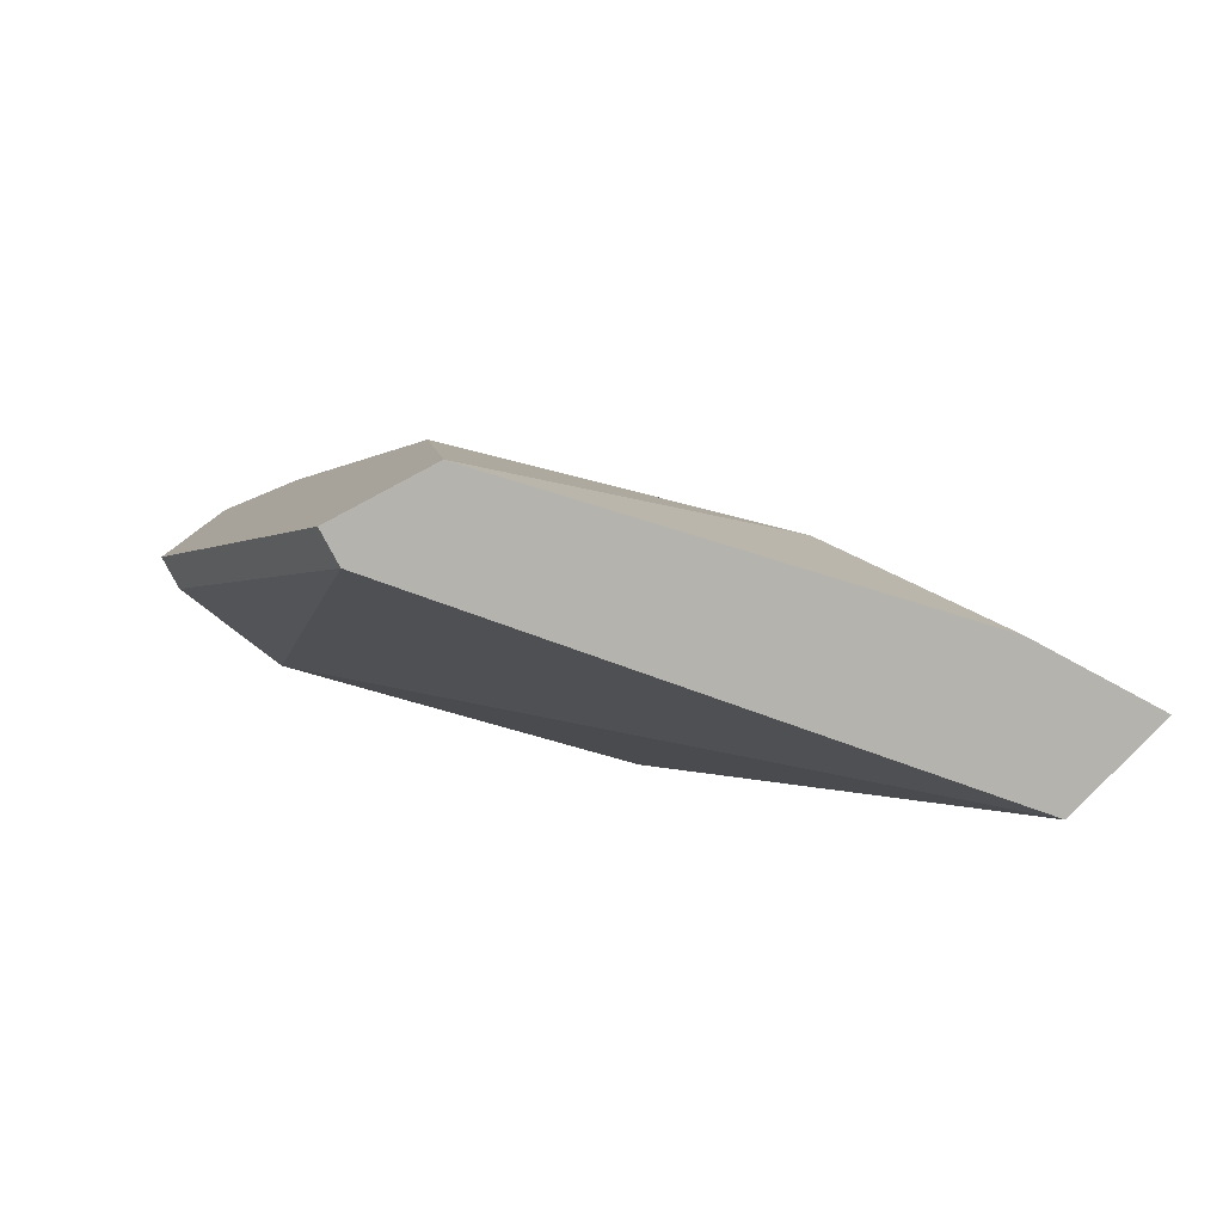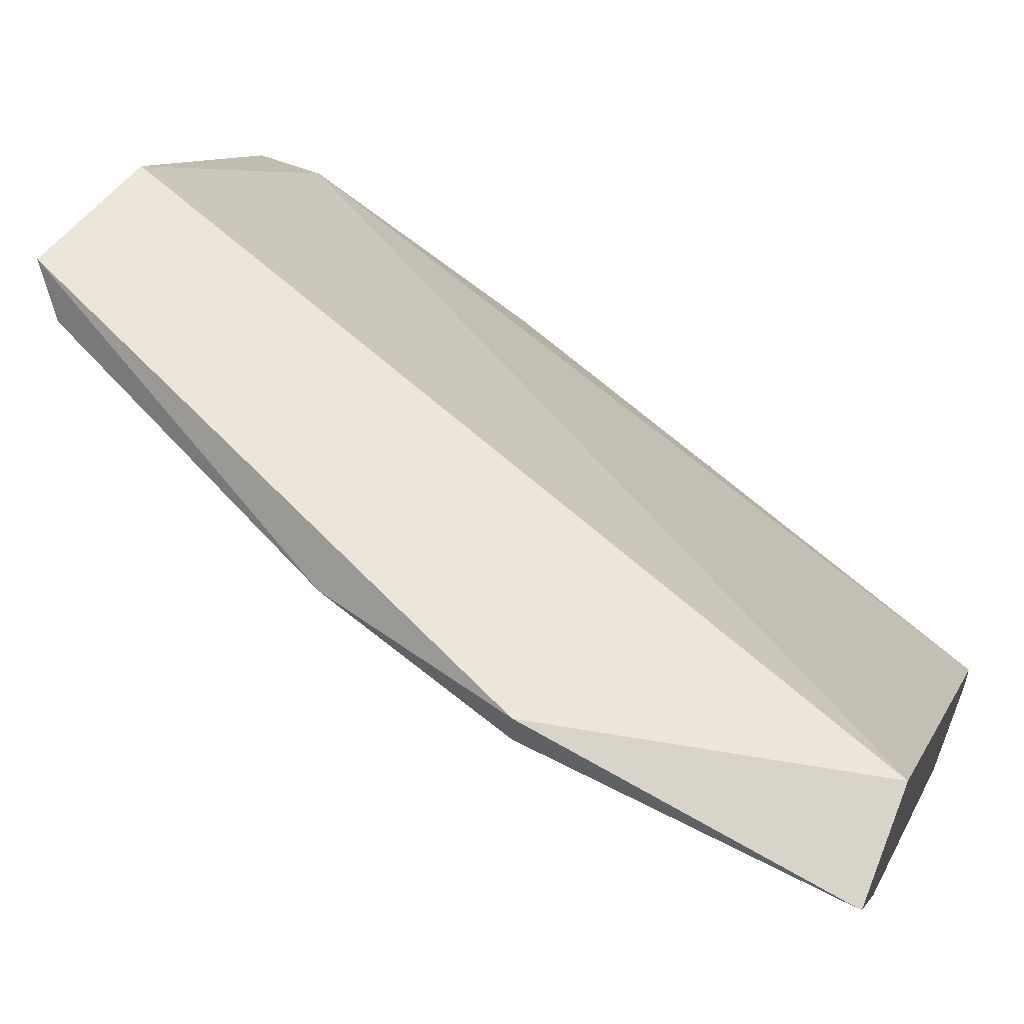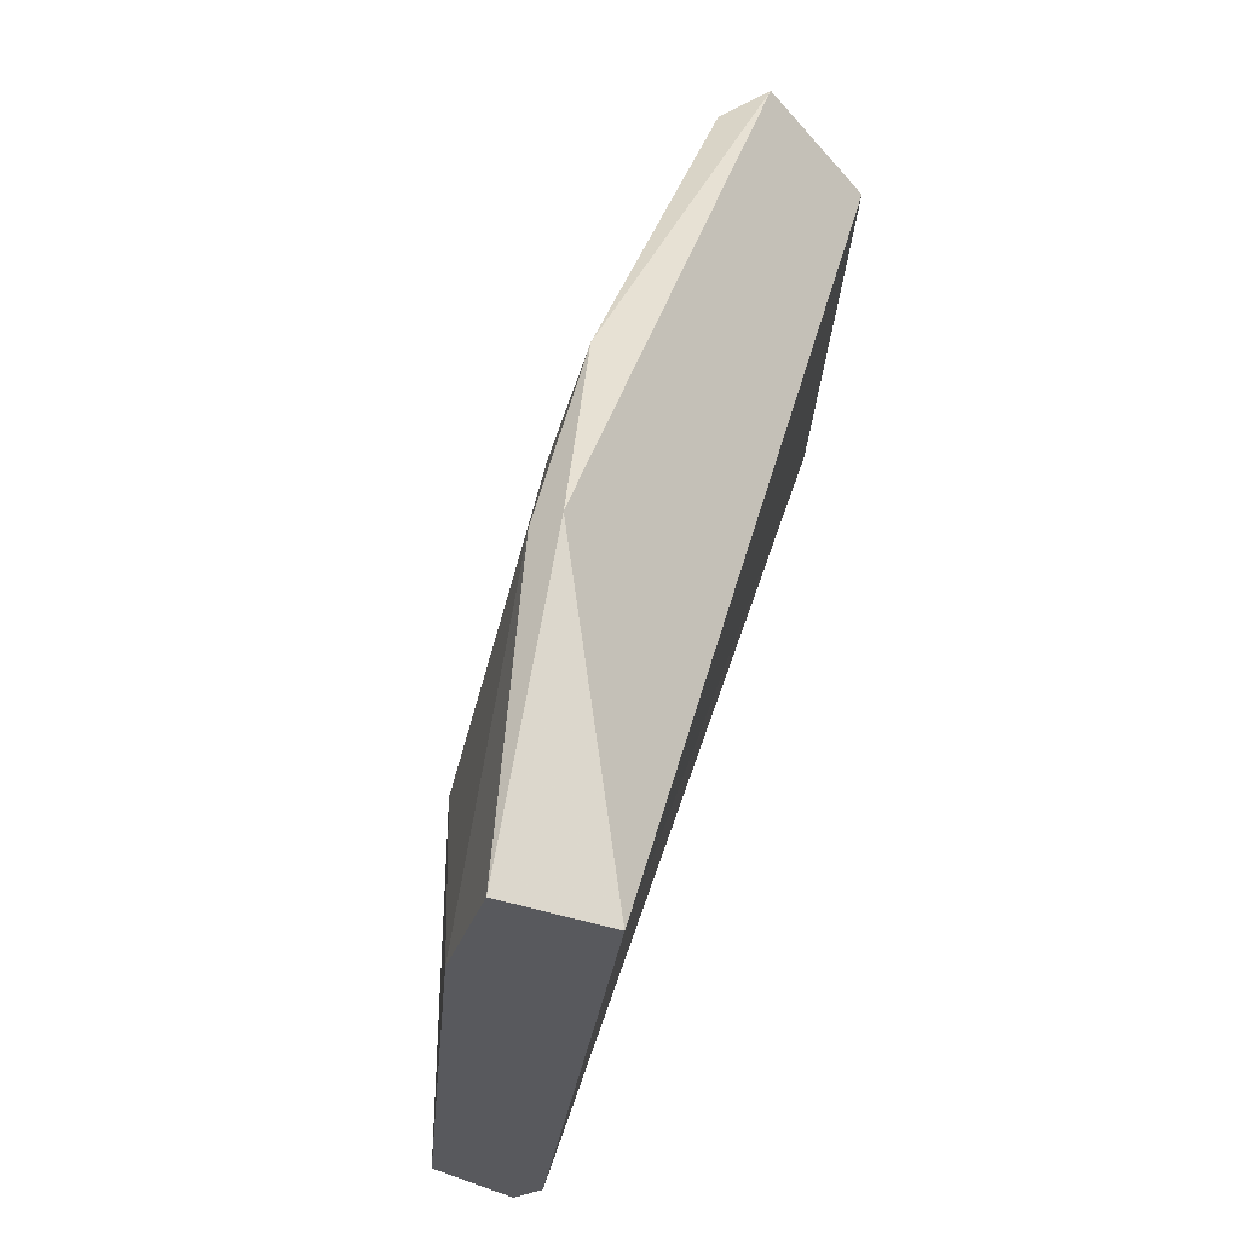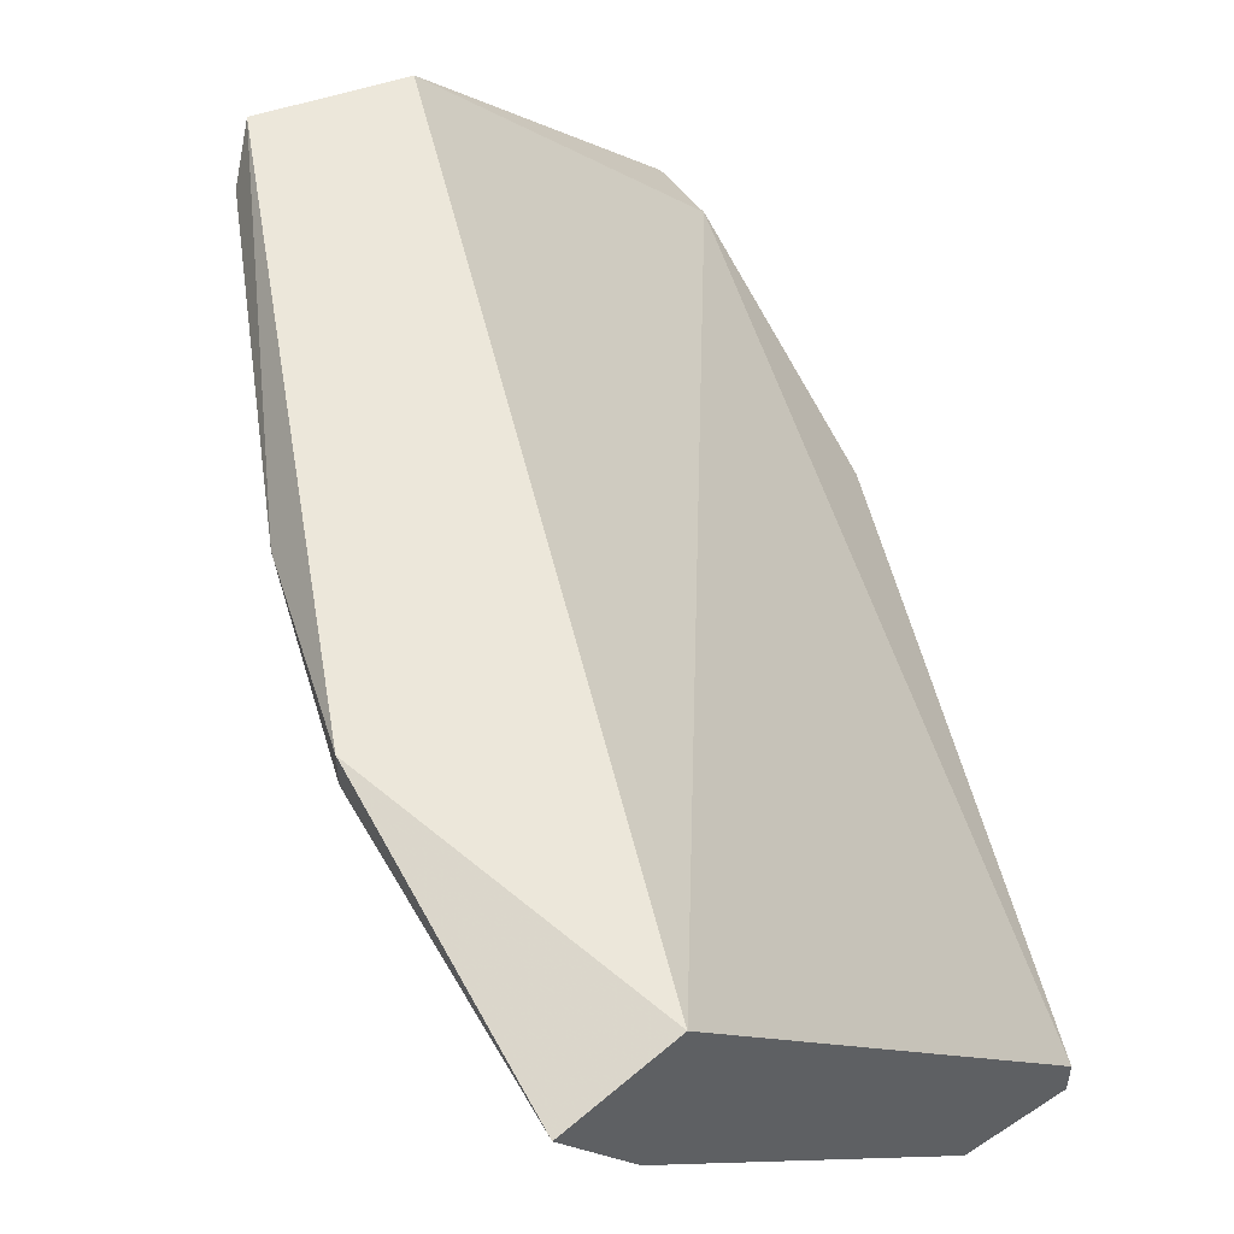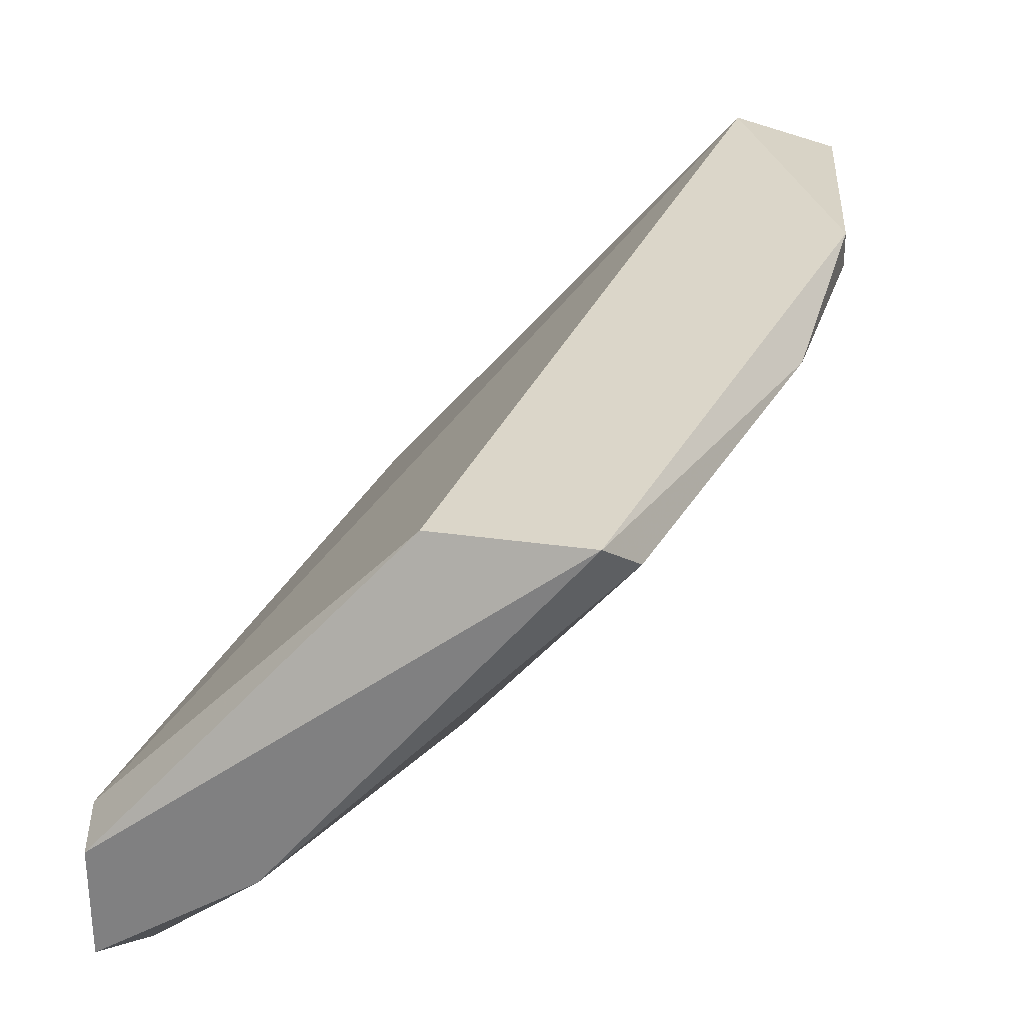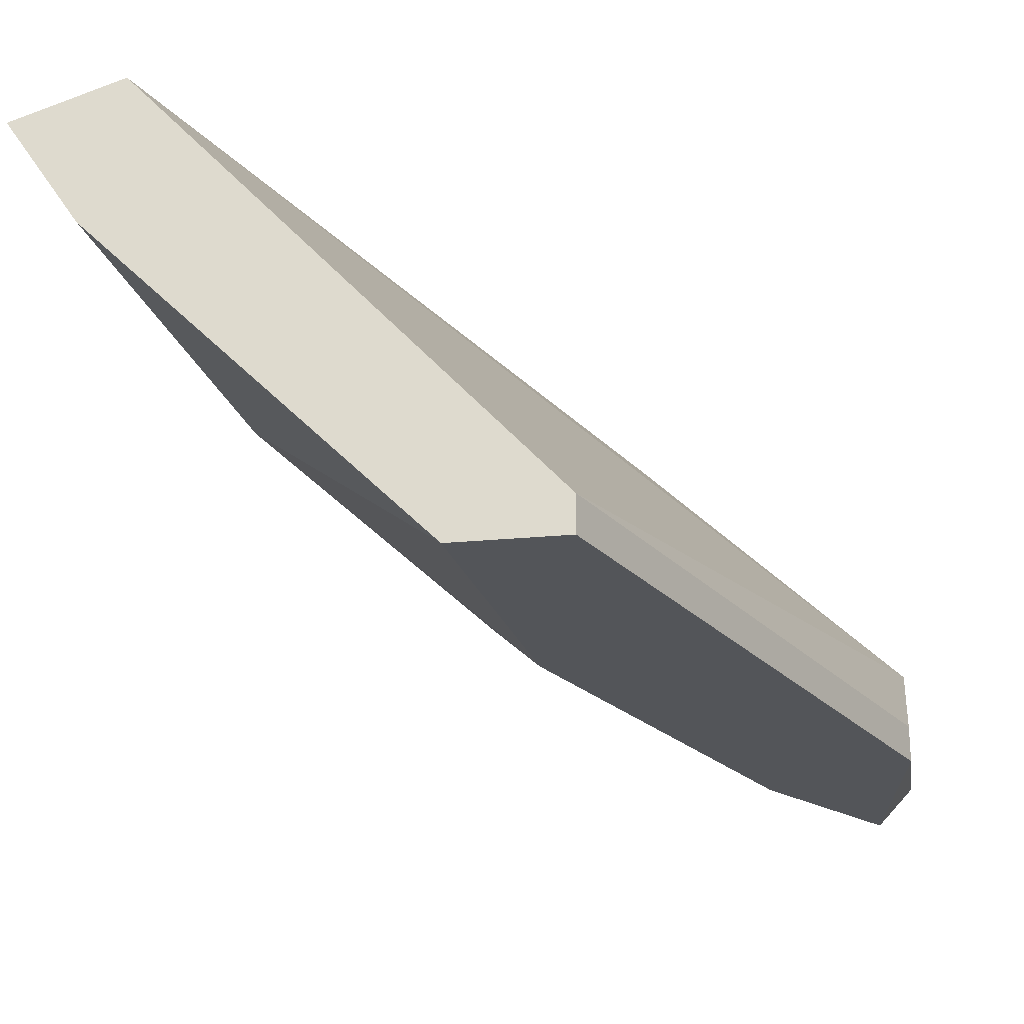
<metadata>
{"format":"obj","ext":"obj","renderer":"f3d","projection":"perspective","resolution":1024,"background":"white","views":[{"elev":-80.0,"azim":-152.0,"up":"+Y"},{"elev":55.5,"azim":-67.2,"up":"+Z"},{"elev":-30.2,"azim":-49.7,"up":"+Y"},{"elev":51.1,"azim":-34.9,"up":"+Z"},{"elev":30.0,"azim":177.9,"up":"+Z"},{"elev":-24.0,"azim":9.1,"up":"+Z"}]}
</metadata>
<code>
v -0.05727 -0.007007 0.008311
v -0.0773 -0.03764 0.01774
v -0.07495 -0.03764 0.0142
v -0.0608 -0.03764 0.004775
v -0.06198 -0.008186 0.01892
v -0.06787 -0.008186 0.01774
v -0.06316 -0.02822 0.003596
v -0.05255 -0.01761 0.004775
v -0.07377 -0.03764 0.01892
v -0.05255 -0.009364 0.009489
v -0.07023 -0.01997 0.01302
v -0.05373 -0.01054 0.003596
v -0.07612 -0.02704 0.01892
v -0.06434 -0.03764 0.003596
v -0.06316 -0.01761 0.007132
v -0.07141 -0.03057 0.01067
v -0.05255 -0.01761 0.003596
v -0.05255 -0.007007 0.005954
v -0.06669 -0.007007 0.01892
v -0.07612 -0.02704 0.01774
v -0.05255 -0.007007 0.009489
v -0.06316 -0.0129 0.009489
v -0.06552 -0.02233 0.007132
v -0.07377 -0.01997 0.01774
v -0.05727 -0.01526 0.003596
v -0.0608 -0.03764 0.003596
f 14 17 26
f 2 3 4
f 2 4 9
f 5 9 10
f 4 8 10
f 9 4 10
f 2 9 13
f 9 5 13
f 4 3 14
f 7 12 14
f 14 3 16
f 7 14 16
f 8 4 17
f 10 8 17
f 14 12 17
f 12 1 18
f 10 17 18
f 17 12 18
f 1 6 19
f 13 5 19
f 18 1 19
f 3 2 20
f 2 13 20
f 16 3 20
f 11 16 20
f 5 10 21
f 10 18 21
f 19 5 21
f 18 19 21
f 6 1 22
f 11 6 22
f 15 11 22
f 11 15 23
f 7 16 23
f 16 11 23
f 6 11 24
f 19 6 24
f 13 19 24
f 11 20 24
f 20 13 24
f 12 7 25
f 1 12 25
f 22 1 25
f 15 22 25
f 23 15 25
f 7 23 25
f 4 14 26
f 17 4 26

</code>
